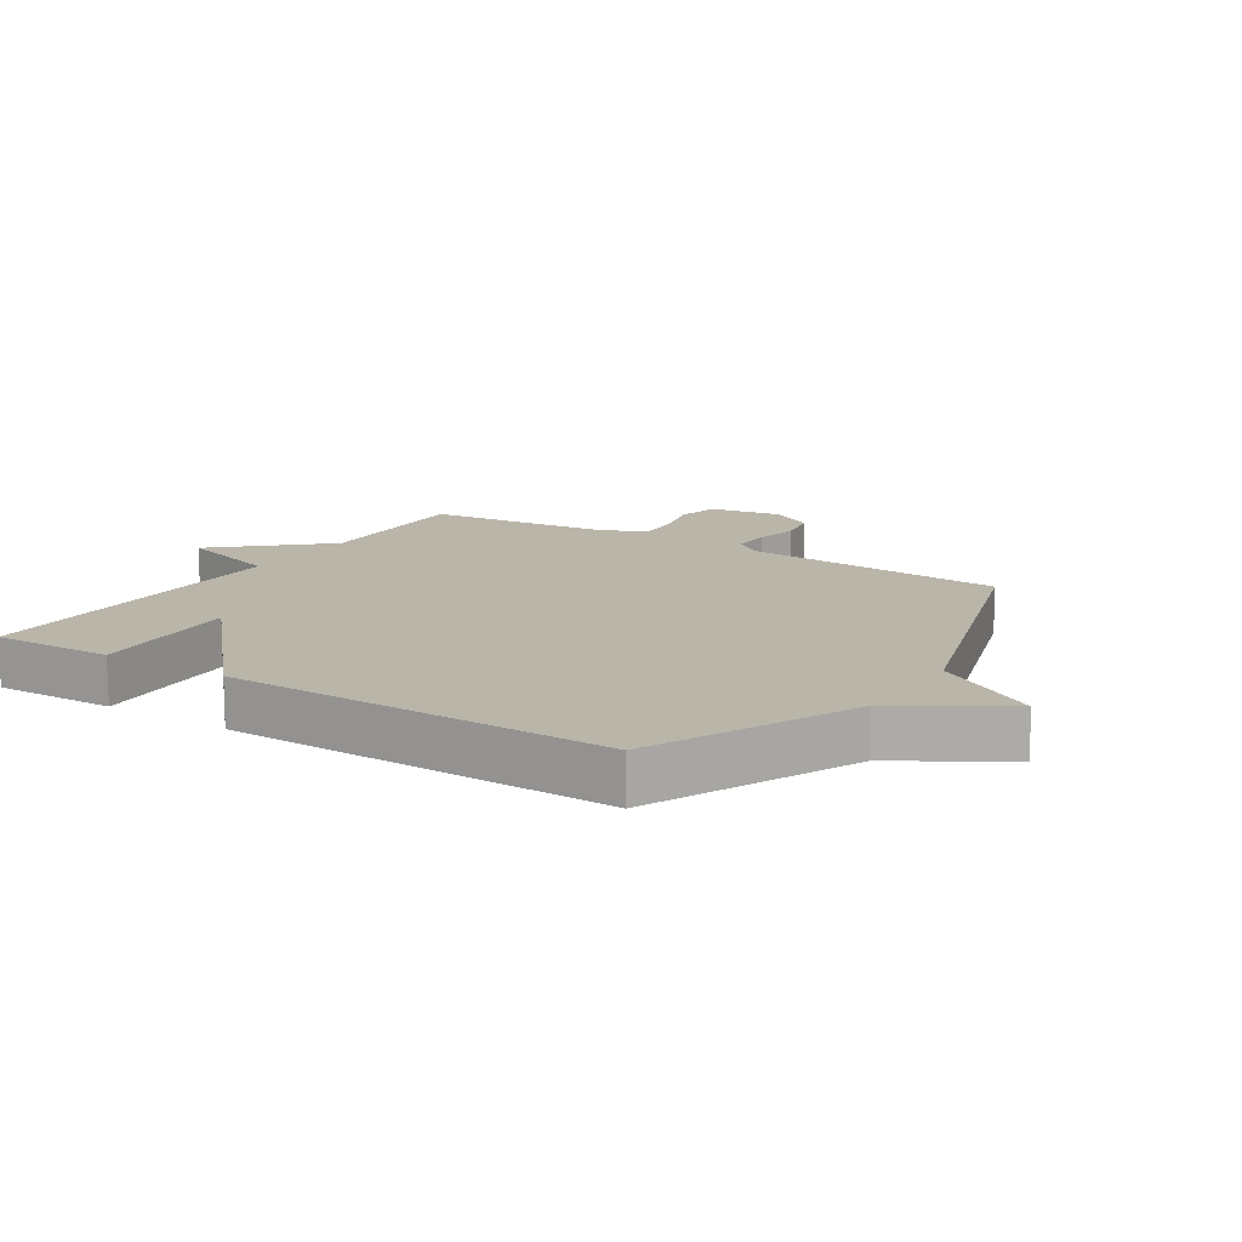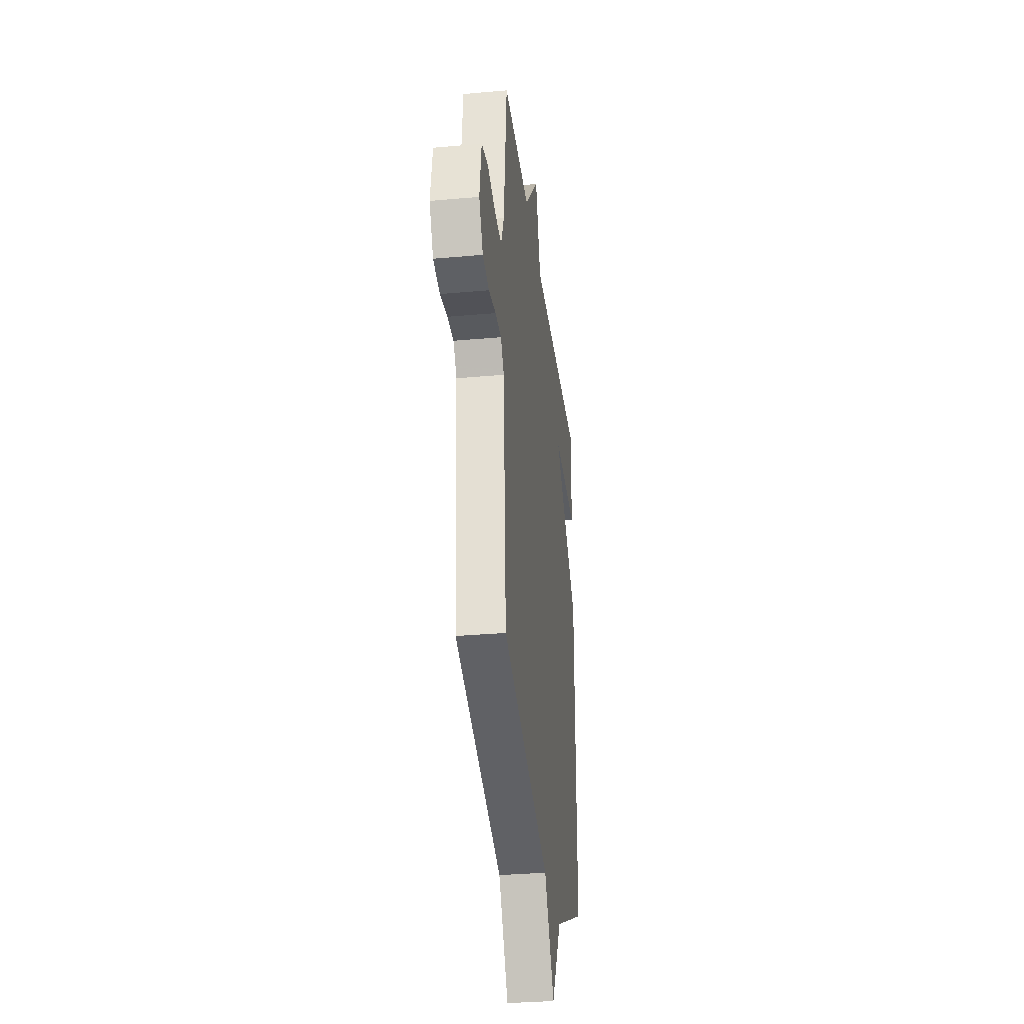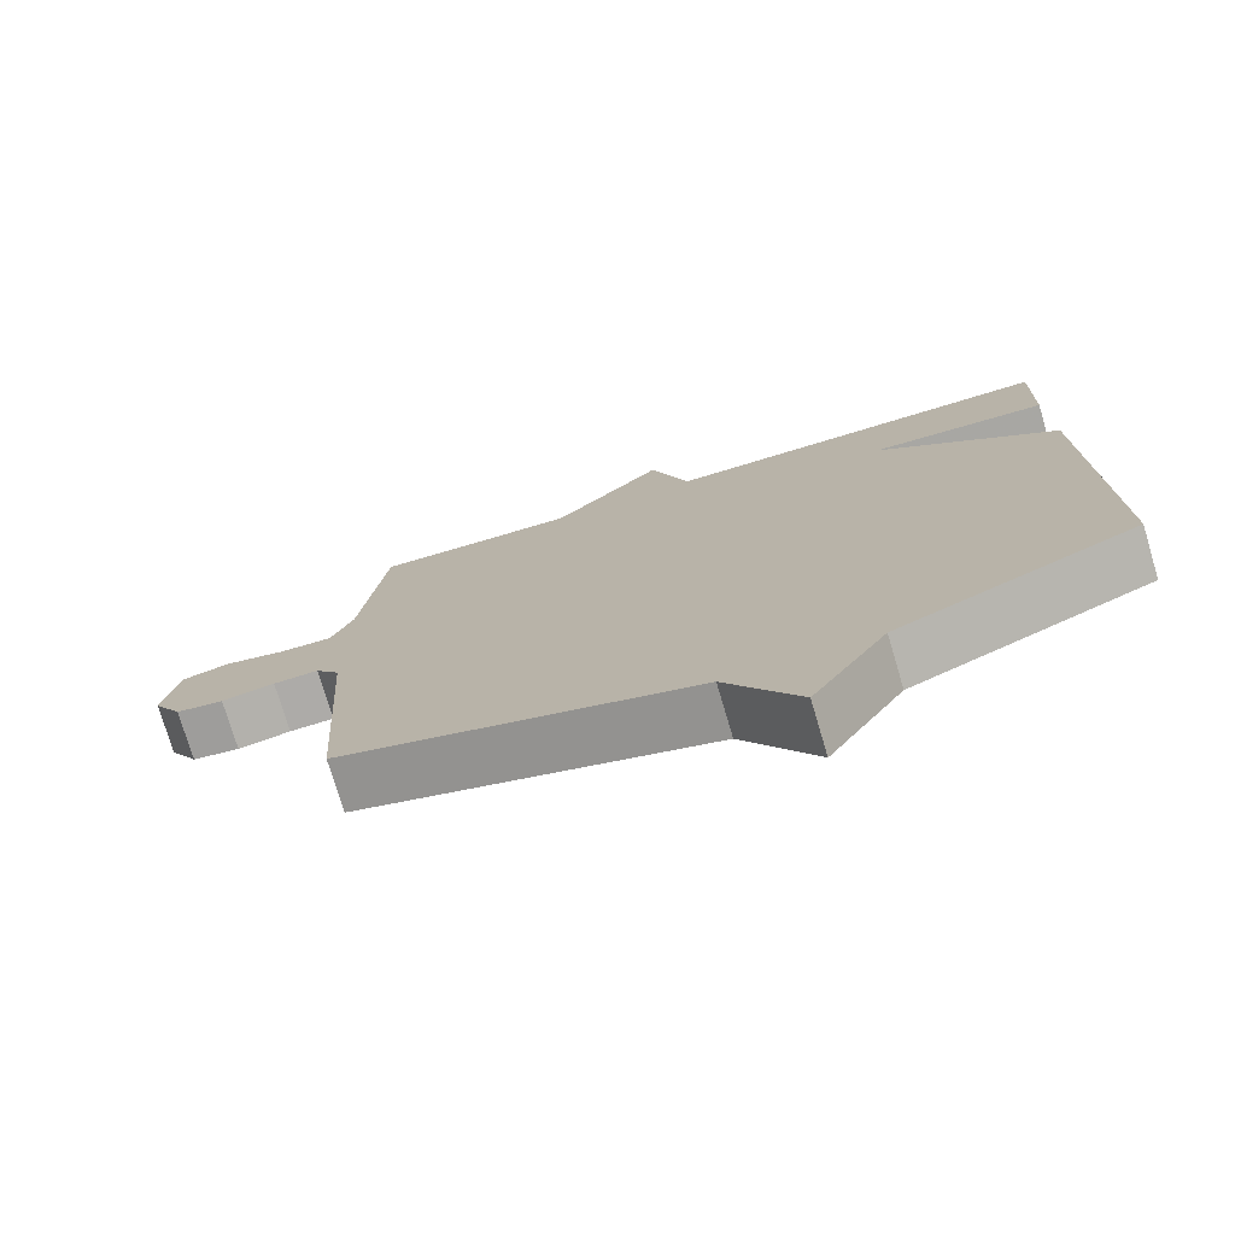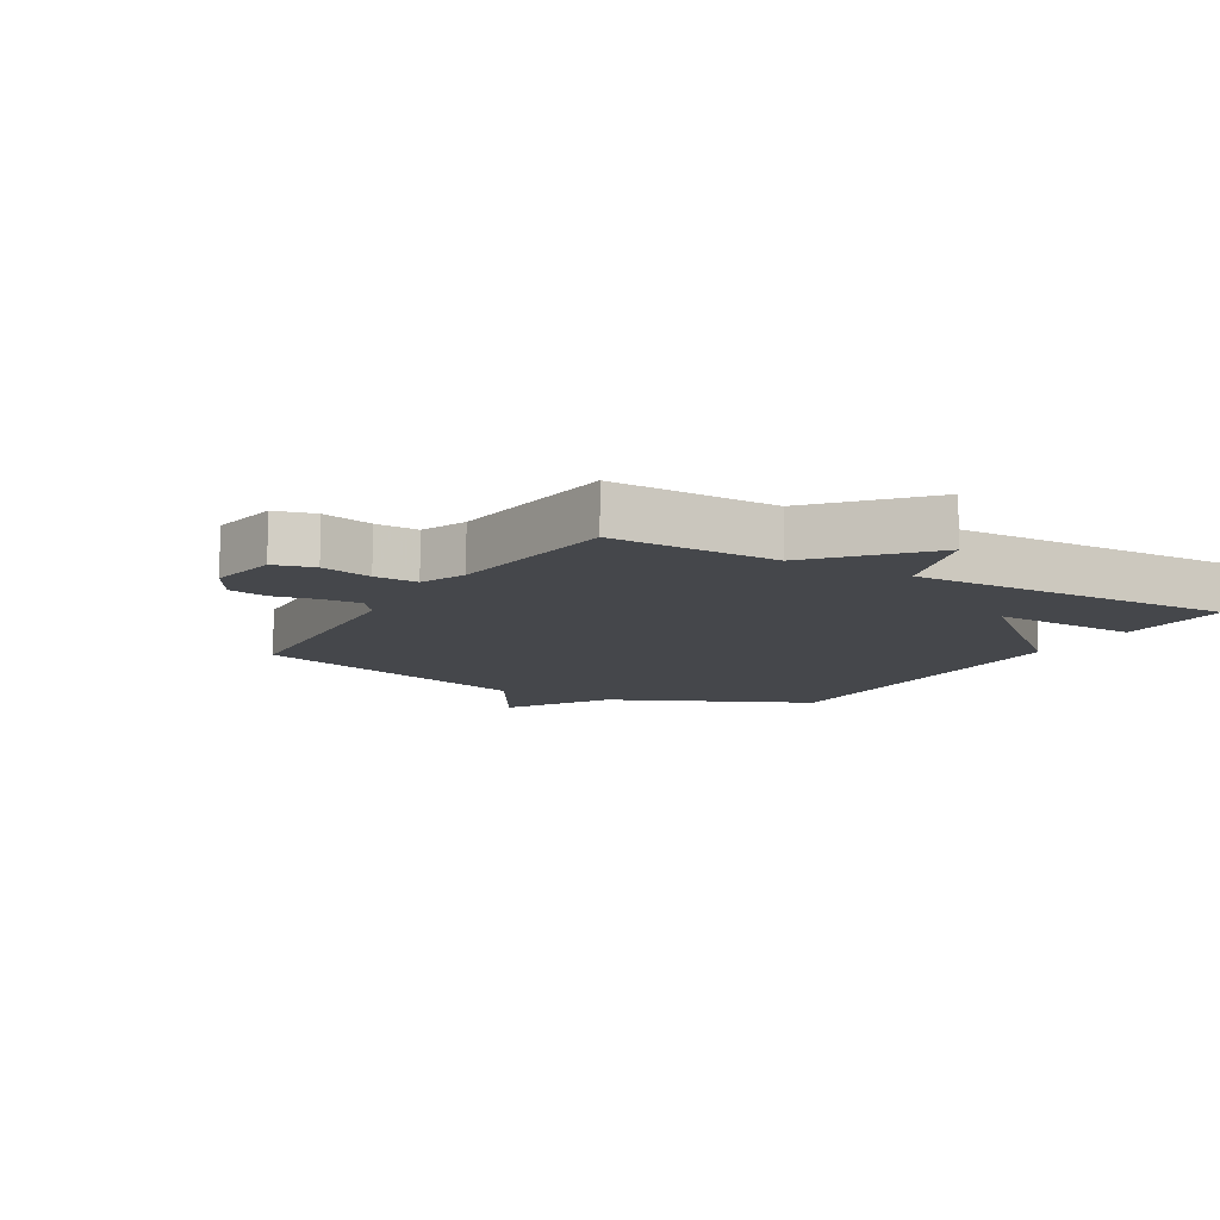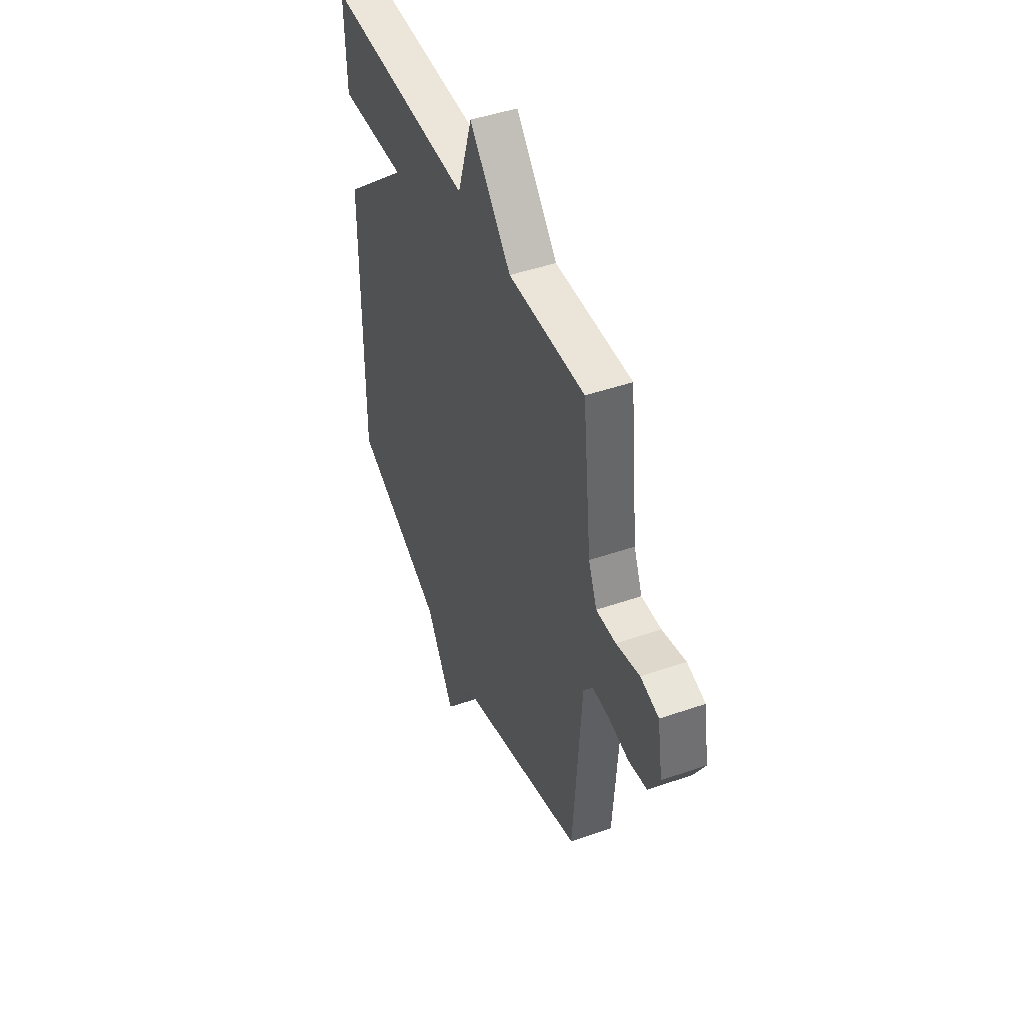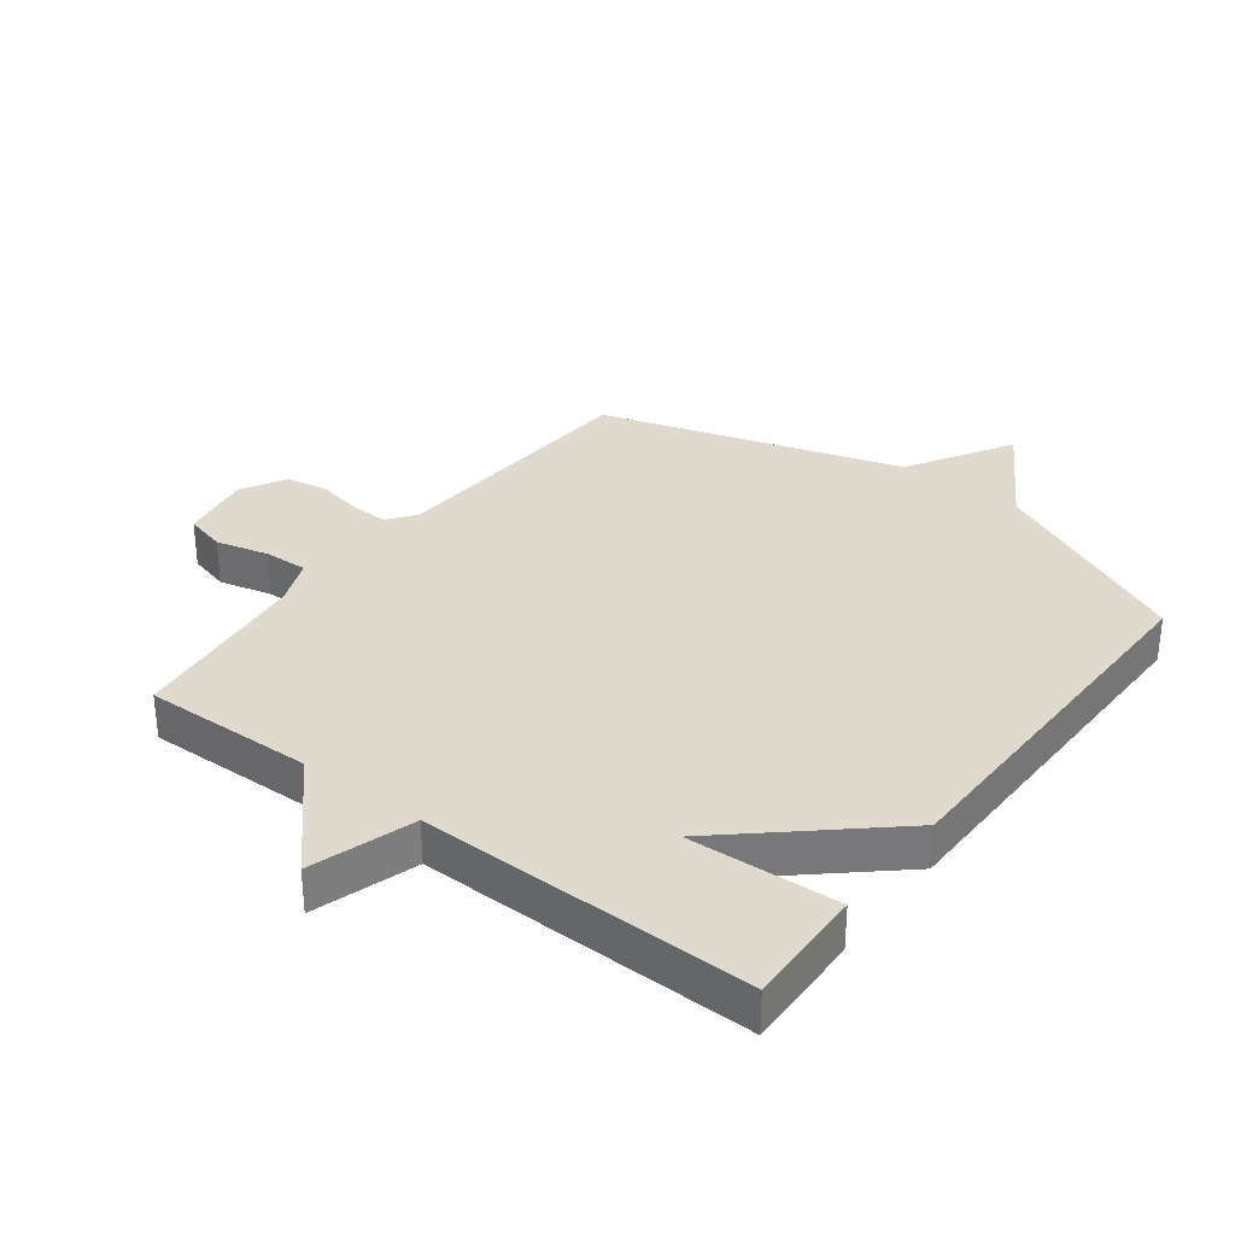
<metadata>
{"format":"obj","ext":"obj","renderer":"f3d","projection":"perspective","resolution":1024,"background":"white","views":[{"elev":13.6,"azim":122.6,"up":"+Y"},{"elev":-32.5,"azim":-82.9,"up":"+Z"},{"elev":-75.8,"azim":16.6,"up":"+Z"},{"elev":-10.4,"azim":-30.2,"up":"+Y"},{"elev":46.3,"azim":-111.6,"up":"+Z"},{"elev":32.8,"azim":37.2,"up":"+Y"}]}
</metadata>
<code>
v -0.5 0.07 -0.5
v -0.528 0.07 -0.082
v -0.561 0.07 -0.038
v -0.622 0.07 -0.04
v -0.694 0.07 -0.054
v -0.759 0.07 -0.042
v -0.799 0.07 0.029
v -0.78 0.07 0.143
v -0.715 0.07 0.16
v -0.632 0.07 0.139
v -0.562 0.07 0.136
v -0.532 0.07 0.21
v -0.5 0.07 0.5
v -0.229 0.07 0.493
v -0.081 0.07 0.658
v -0.029 0.07 0.493
v 0.5 0.07 0.5
v 0.494 0.07 0.309
v 0.254 0.07 0.321
v 0.494 0.07 0.109
v 0.5 0.07 -0.5
v 0.177 0.07 -0.648
v 0.076 0.07 -0.814
v -0.023 0.07 -0.648
v -0.5 0 -0.5
v -0.528 0 -0.082
v -0.561 0 -0.038
v -0.622 0 -0.04
v -0.694 0 -0.054
v -0.759 0 -0.042
v -0.799 0 0.029
v -0.78 0 0.143
v -0.715 0 0.16
v -0.632 0 0.139
v -0.562 0 0.136
v -0.532 0 0.21
v -0.5 0 0.5
v -0.229 0 0.493
v -0.081 0 0.658
v -0.029 0 0.493
v 0.5 0 0.5
v 0.494 0 0.309
v 0.254 0 0.321
v 0.494 0 0.109
v 0.5 0 -0.5
v 0.177 0 -0.648
v 0.076 0 -0.814
v -0.023 0 -0.648
f 22 23 24
f 24 1 2
f 22 24 2
f 21 22 2
f 20 21 2
f 19 20 2
f 16 17 18 19
f 16 19 2 3
f 16 3 4
f 15 16 4
f 14 15 4
f 12 13 14
f 11 12 14 4
f 6 7 8
f 5 6 8
f 4 5 8
f 11 4 8
f 10 11 8
f 8 9 10
f 48 47 46
f 26 25 48
f 26 48 46
f 26 46 45
f 26 45 44
f 26 44 43
f 43 42 41 40
f 27 26 43 40
f 28 27 40
f 28 40 39
f 28 39 38
f 38 37 36
f 28 38 36 35
f 32 31 30
f 32 30 29
f 32 29 28
f 32 28 35
f 32 35 34
f 34 33 32
f 1 25 26 2
f 2 26 27 3
f 3 27 28 4
f 4 28 29 5
f 5 29 30 6
f 6 30 31 7
f 7 31 32 8
f 8 32 33 9
f 9 33 34 10
f 10 34 35 11
f 11 35 36 12
f 12 36 37 13
f 13 37 38 14
f 14 38 39 15
f 15 39 40 16
f 16 40 41 17
f 17 41 42 18
f 18 42 43 19
f 19 43 44 20
f 20 44 45 21
f 21 45 46 22
f 22 46 47 23
f 23 47 48 24
f 24 48 25 1

</code>
